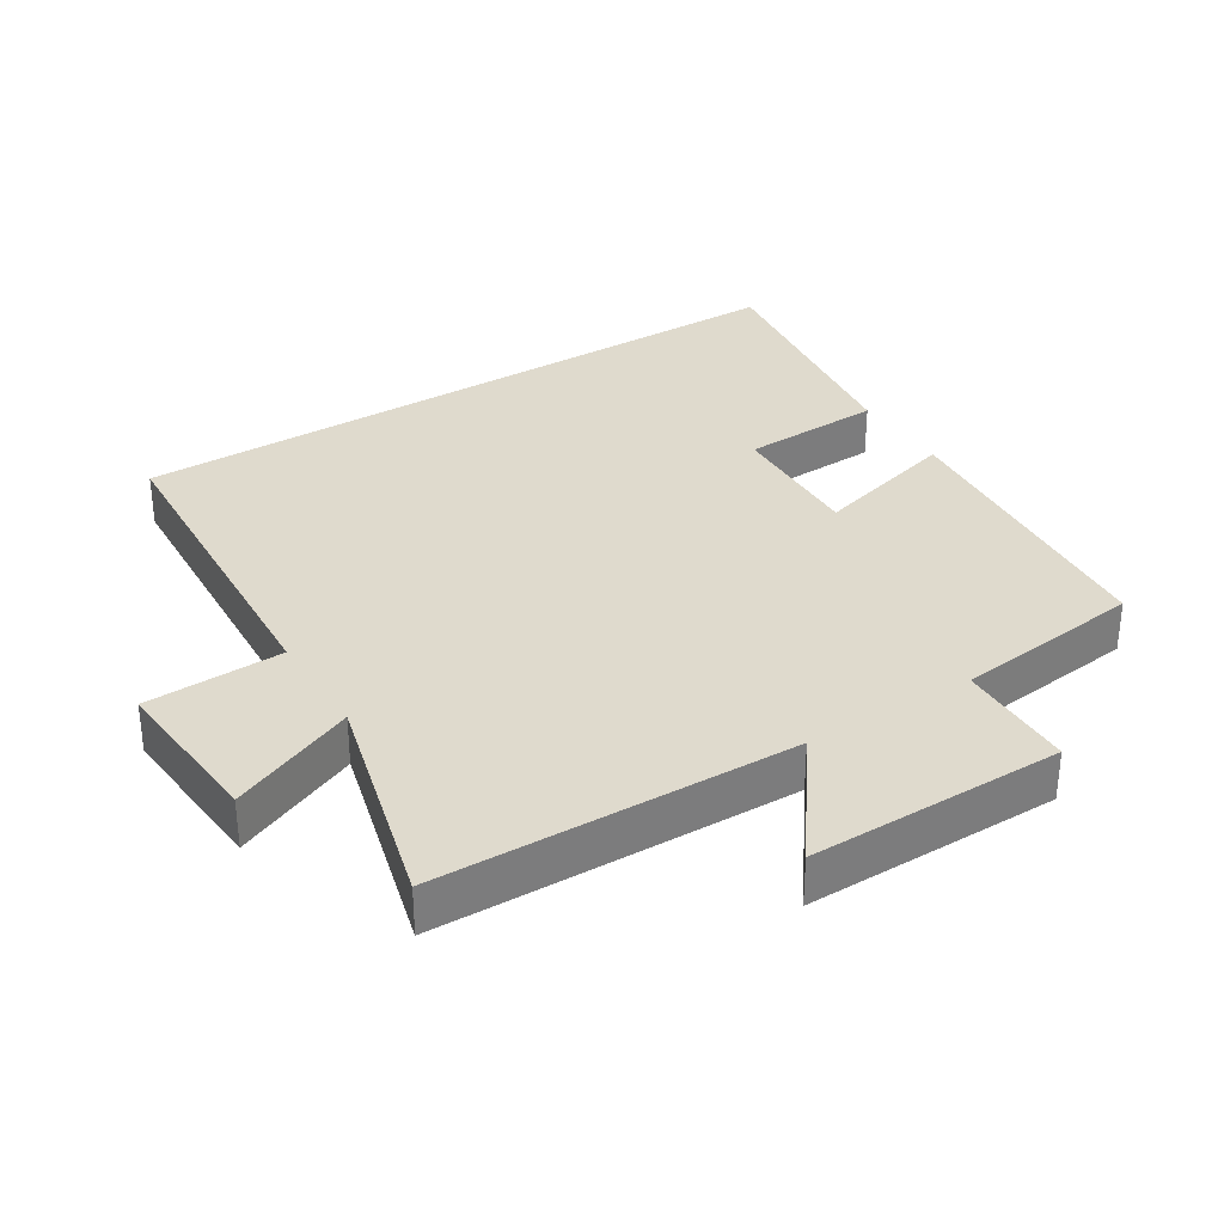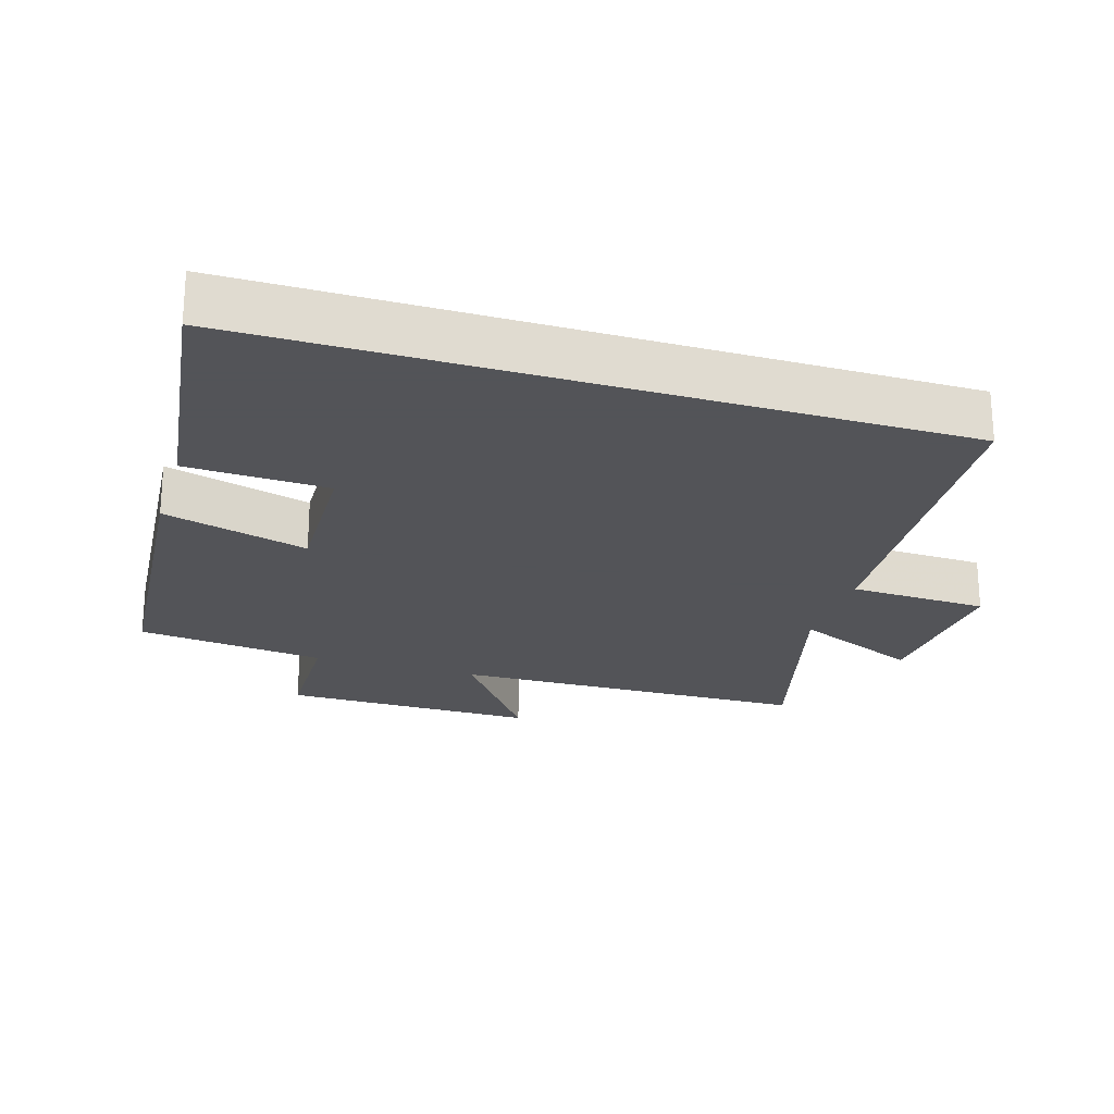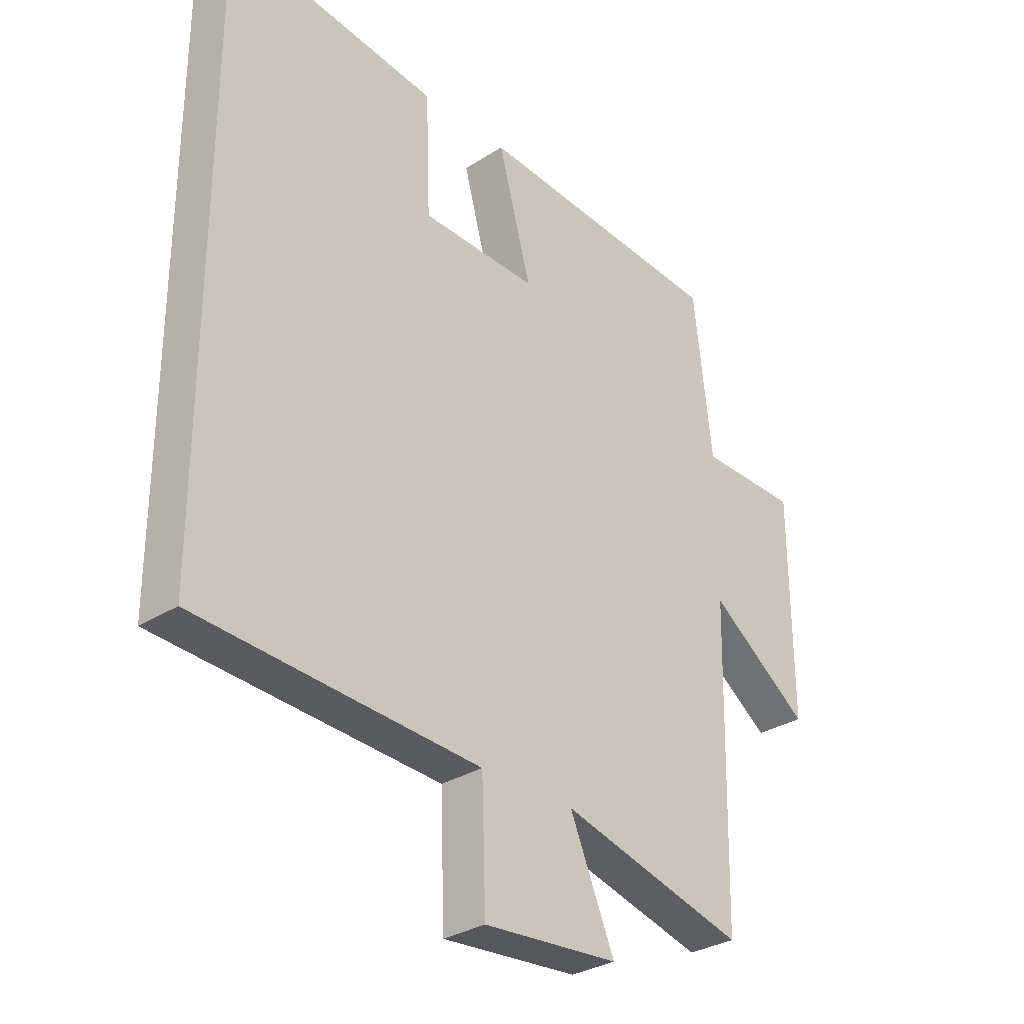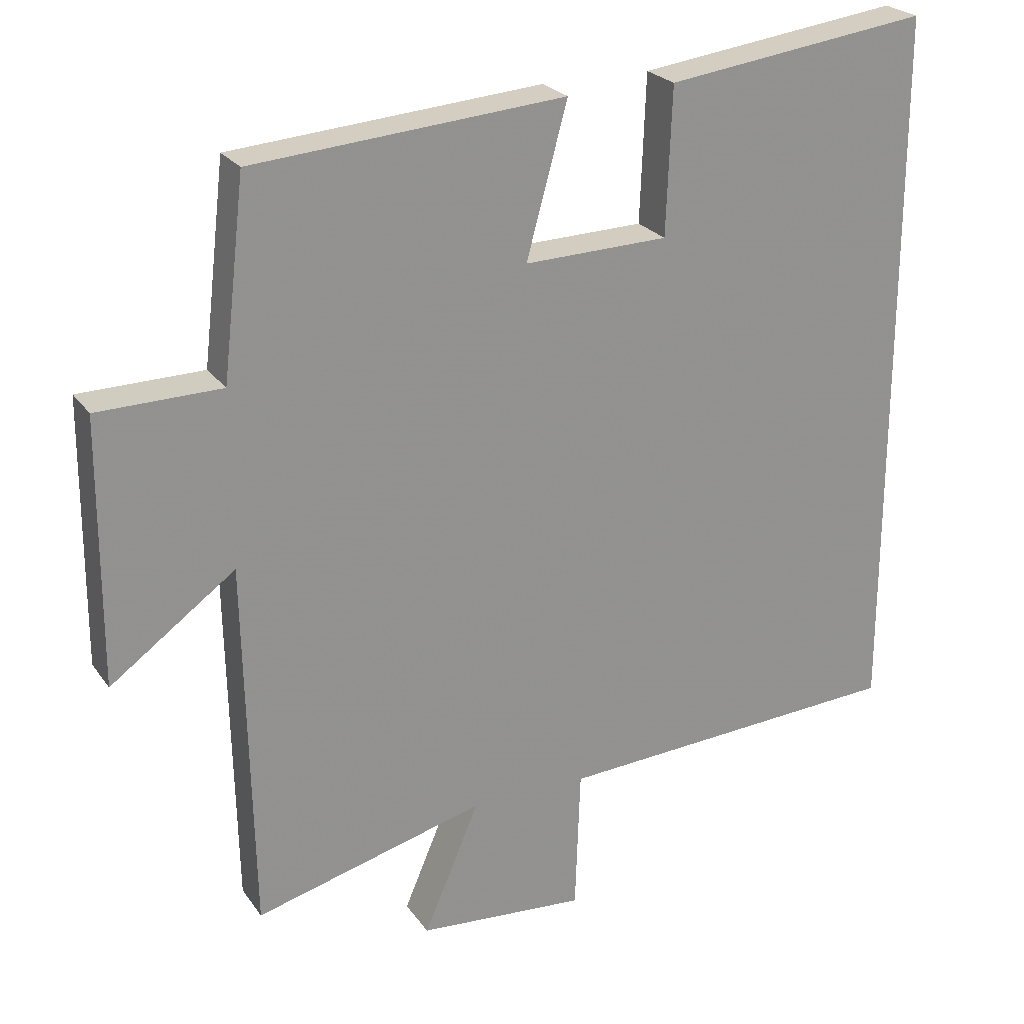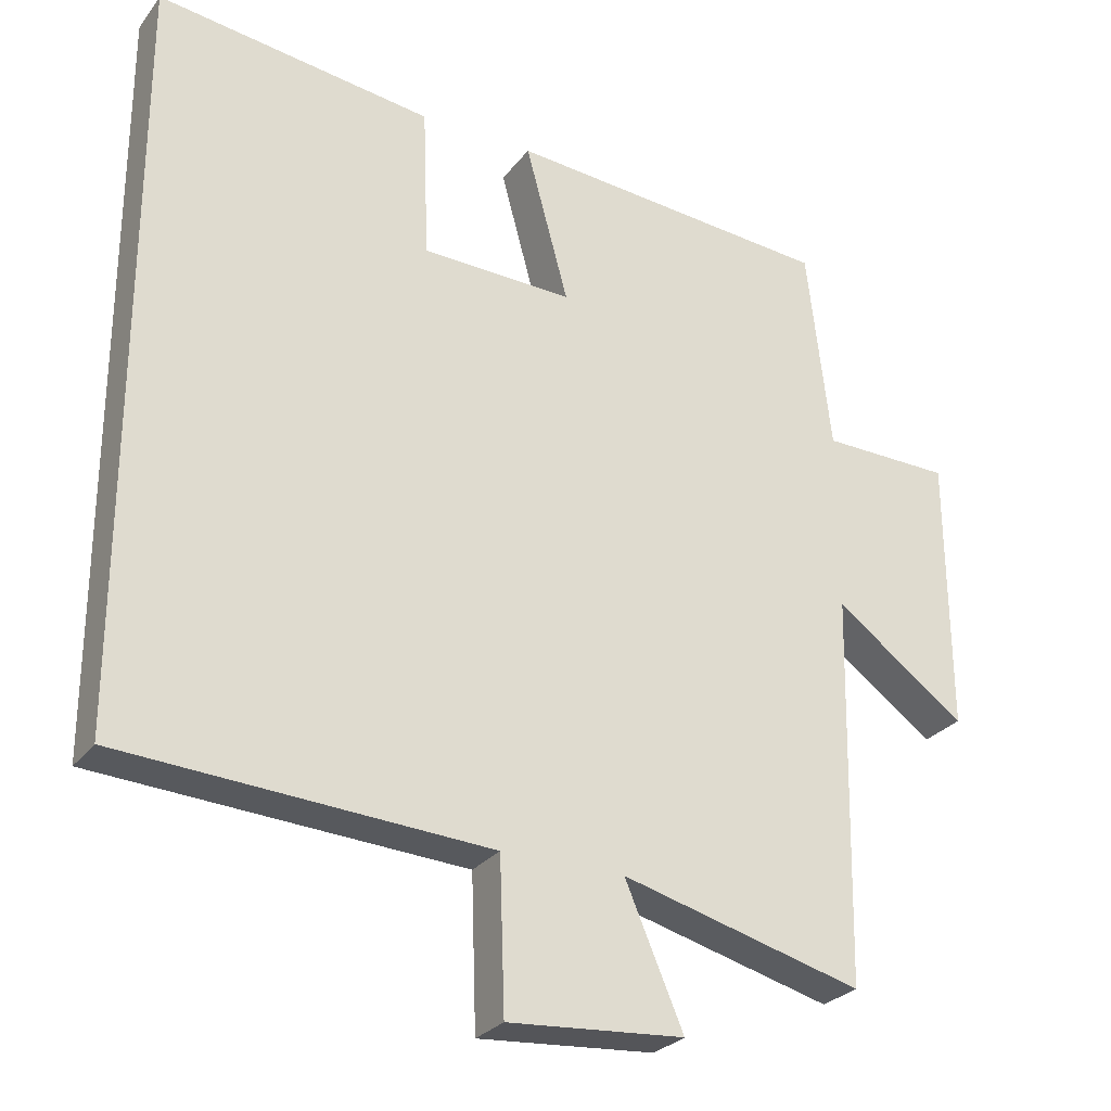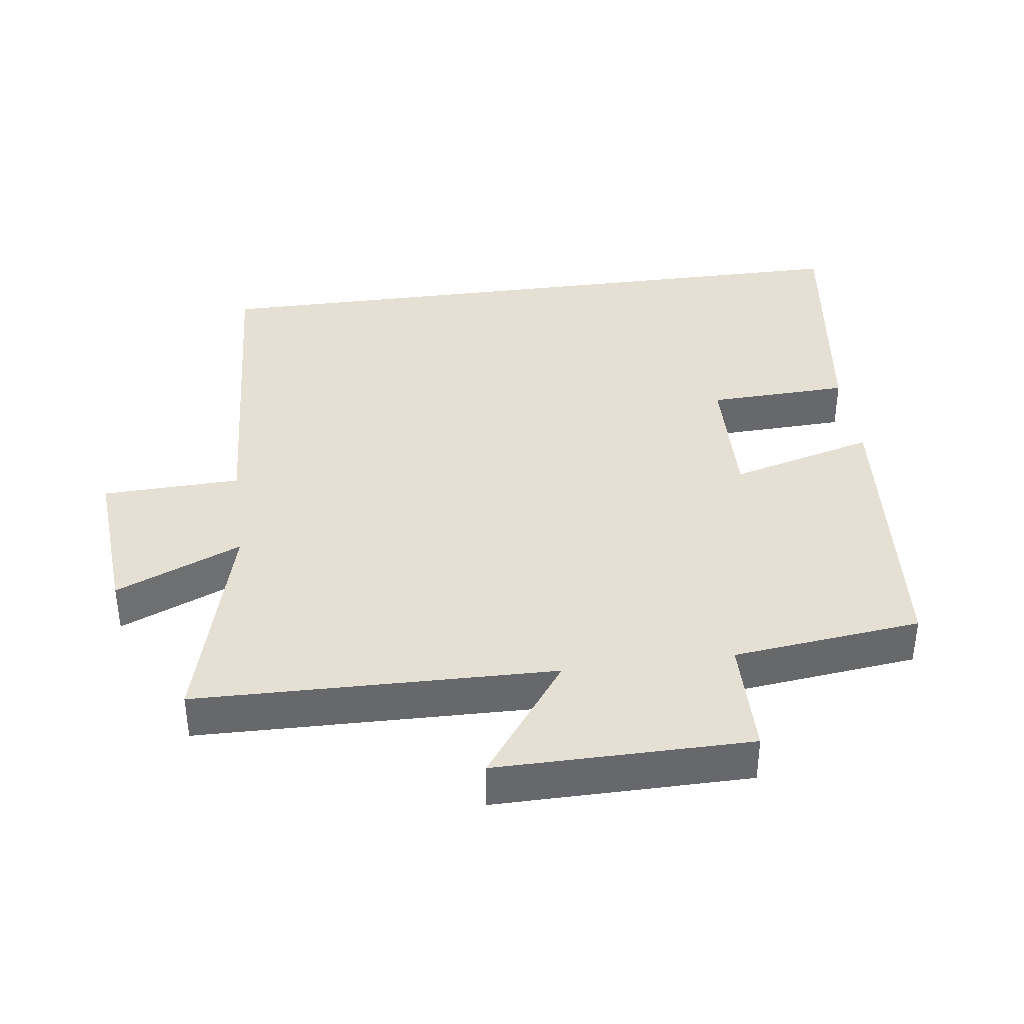
<metadata>
{"format":"obj","ext":"obj","renderer":"f3d","projection":"perspective","resolution":1024,"background":"white","views":[{"elev":32.9,"azim":-122.1,"up":"+Y"},{"elev":-23.4,"azim":72.9,"up":"+Y"},{"elev":-30.7,"azim":132.6,"up":"+Z"},{"elev":24.0,"azim":-26.4,"up":"+Z"},{"elev":-27.4,"azim":150.9,"up":"+Z"},{"elev":38.1,"azim":-97.6,"up":"+Y"}]}
</metadata>
<code>
v 0.5 0.07 0.55
v 0.5 0.07 -0.47
v 0.004 0.07 -0.5
v -0.003 0.07 -0.703
v -0.241 0.07 -0.685
v -0.162 0.07 -0.5
v -0.489 0.07 -0.587
v -0.5 0.07 -0.061
v -0.677 0.07 -0.19
v -0.675 0.07 0.184
v -0.5 0.07 0.187
v -0.468 0.07 0.464
v -0.027 0.07 0.5
v -0.085 0.07 0.287
v 0.119 0.07 0.293
v 0.127 0.07 0.5
v 0.5 0 0.55
v 0.5 0 -0.47
v 0.004 0 -0.5
v -0.003 0 -0.703
v -0.241 0 -0.685
v -0.162 0 -0.5
v -0.489 0 -0.587
v -0.5 0 -0.061
v -0.677 0 -0.19
v -0.675 0 0.184
v -0.5 0 0.187
v -0.468 0 0.464
v -0.027 0 0.5
v -0.085 0 0.287
v 0.119 0 0.293
v 0.127 0 0.5
f 15 16 1 2
f 14 15 2 3
f 11 12 13 14
f 11 14 3 4
f 8 9 10 11
f 6 7 8 11
f 6 11 4
f 4 5 6
f 18 17 32 31
f 19 18 31 30
f 30 29 28 27
f 20 19 30 27
f 27 26 25 24
f 27 24 23 22
f 20 27 22
f 22 21 20
f 1 17 18 2
f 2 18 19 3
f 3 19 20 4
f 4 20 21 5
f 5 21 22 6
f 6 22 23 7
f 7 23 24 8
f 8 24 25 9
f 9 25 26 10
f 10 26 27 11
f 11 27 28 12
f 12 28 29 13
f 13 29 30 14
f 14 30 31 15
f 15 31 32 16
f 16 32 17 1

</code>
